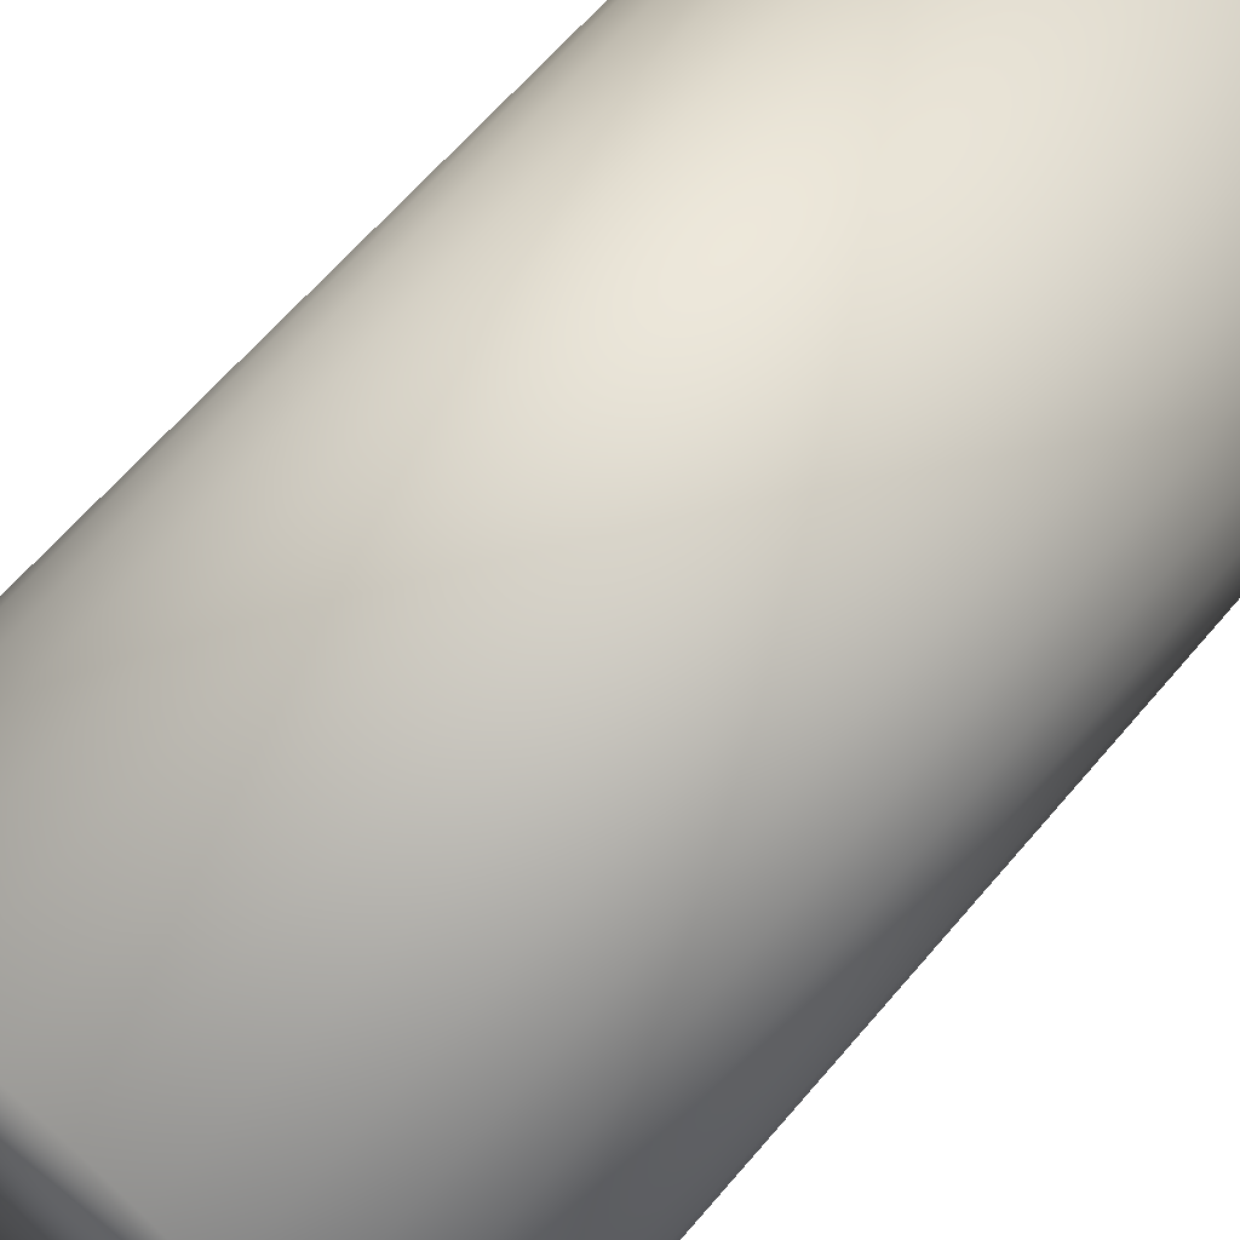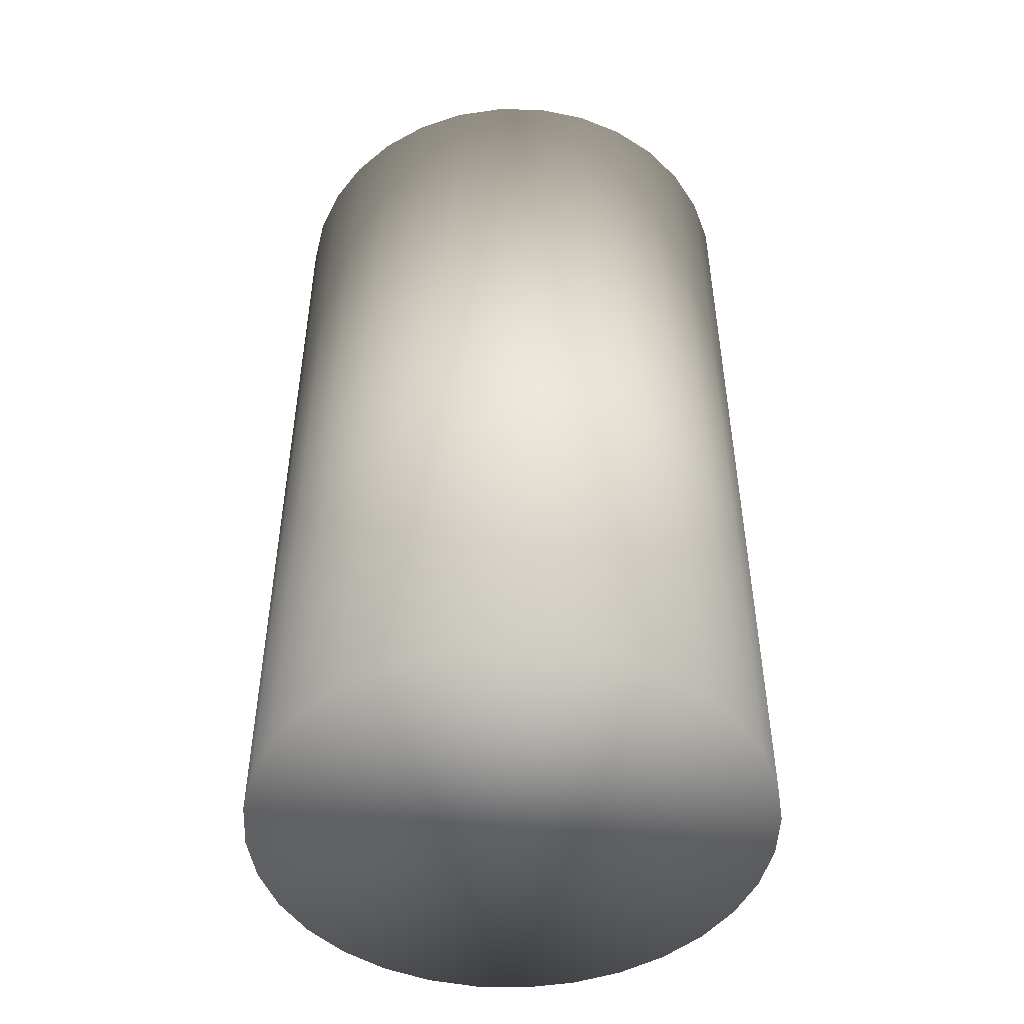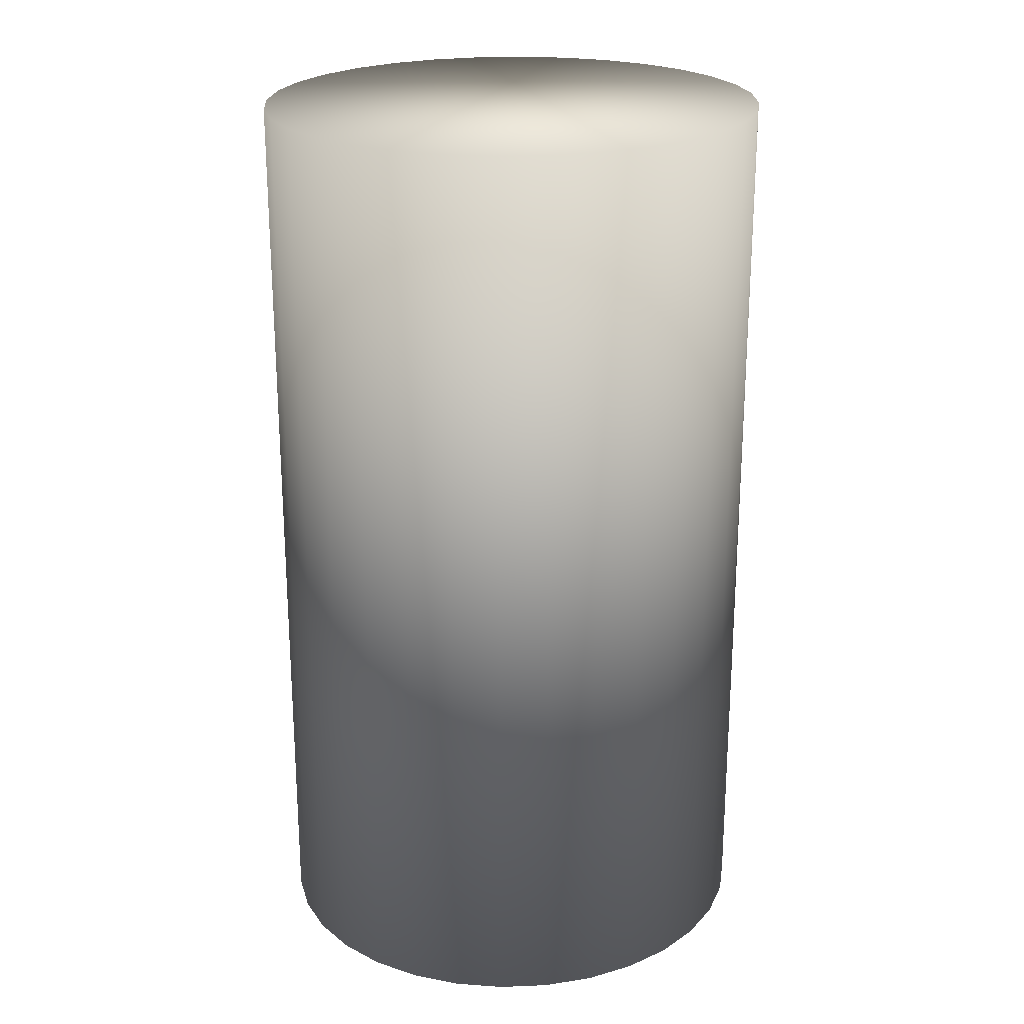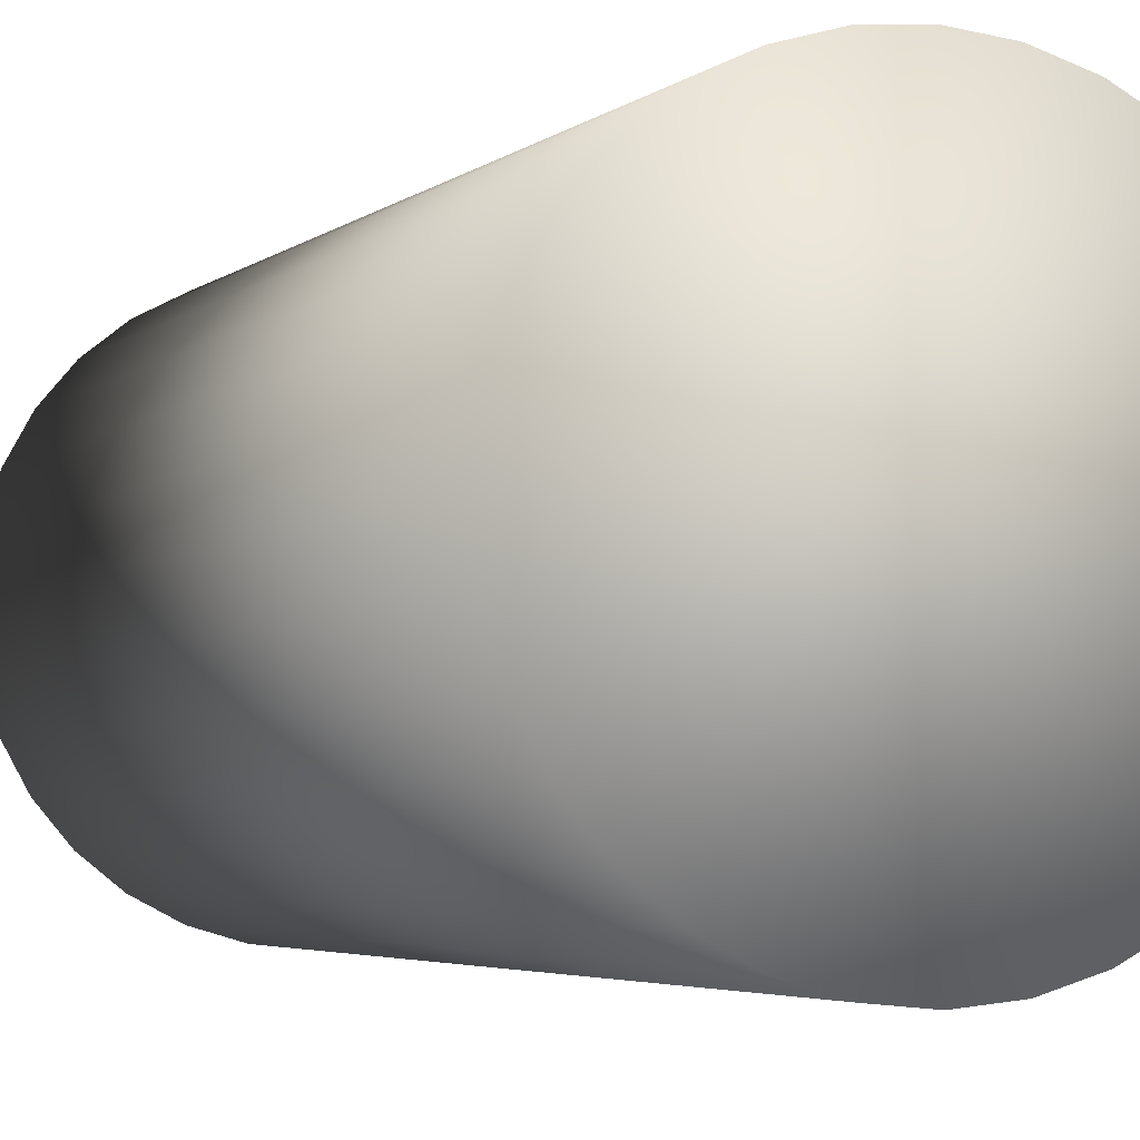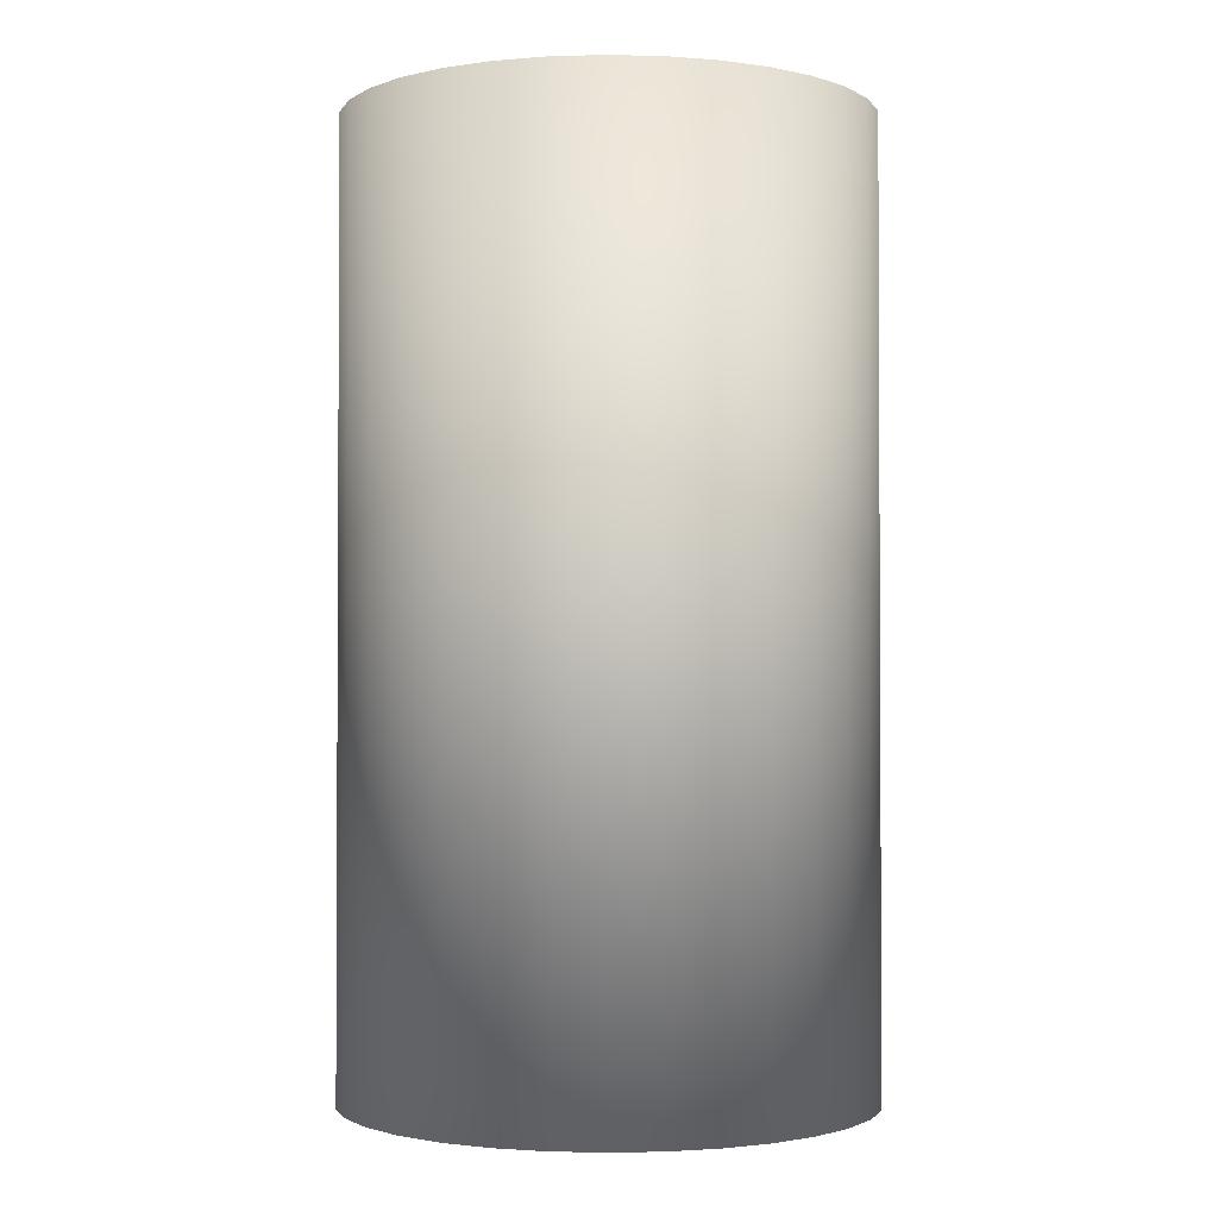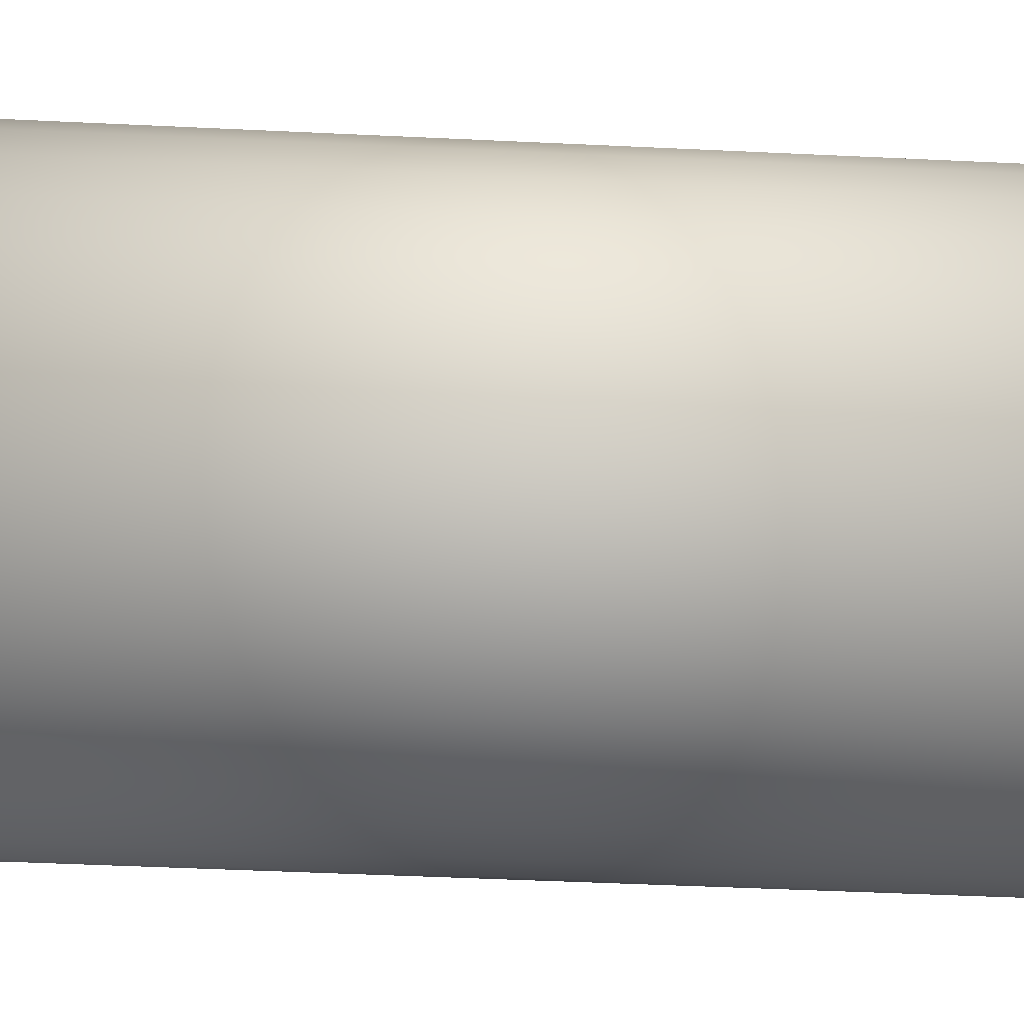
<metadata>
{"format":"obj","ext":"obj","renderer":"f3d","projection":"perspective","resolution":1024,"background":"white","views":[{"elev":65.0,"azim":-139.5,"up":"+Z"},{"elev":-49.0,"azim":-165.2,"up":"+Y"},{"elev":23.1,"azim":-20.4,"up":"+Y"},{"elev":-3.9,"azim":-23.8,"up":"+Z"},{"elev":-1.8,"azim":-179.5,"up":"+Y"},{"elev":-47.0,"azim":86.9,"up":"+Z"}]}
</metadata>
<code>
o Cylinder_Cylinder.003
v -0.4111 -0.1887 -0.9873
v -0.4111 3.426 -0.9873
v -0.216 -0.1887 -0.9686
v -0.216 3.426 -0.9686
v -0.02846 -0.1887 -0.9134
v -0.02846 3.426 -0.9134
v 0.1444 -0.1887 -0.8237
v 0.1444 3.426 -0.8237
v 0.296 -0.1887 -0.7029
v 0.296 3.426 -0.7029
v 0.4203 -0.1887 -0.5558
v 0.4203 3.426 -0.5558
v 0.5127 -0.1887 -0.388
v 0.5127 3.426 -0.388
v 0.5696 -0.1887 -0.2059
v 0.5696 3.426 -0.2059
v 0.5889 -0.1887 -0.01649
v 0.5889 3.426 -0.01649
v 0.5696 -0.1887 0.1729
v 0.5696 3.426 0.1729
v 0.5127 -0.1887 0.355
v 0.5127 3.426 0.355
v 0.4203 -0.1887 0.5228
v 0.4203 3.426 0.5228
v 0.296 -0.1887 0.67
v 0.296 3.426 0.67
v 0.1444 -0.1887 0.7907
v 0.1444 3.426 0.7907
v -0.02846 -0.1887 0.8804
v -0.02846 3.426 0.8804
v -0.216 -0.1887 0.9356
v -0.216 3.426 0.9356
v -0.4111 -0.1887 0.9543
v -0.4111 3.426 0.9543
v -0.6062 -0.1887 0.9356
v -0.6062 3.426 0.9356
v -0.7938 -0.1887 0.8804
v -0.7938 3.426 0.8804
v -0.9667 -0.1887 0.7907
v -0.9667 3.426 0.7907
v -1.118 -0.1887 0.67
v -1.118 3.426 0.67
v -1.243 -0.1887 0.5228
v -1.243 3.426 0.5228
v -1.335 -0.1887 0.355
v -1.335 3.426 0.355
v -1.392 -0.1887 0.1729
v -1.392 3.426 0.1729
v -1.411 -0.1887 -0.01649
v -1.411 3.426 -0.01649
v -1.392 -0.1887 -0.2059
v -1.392 3.426 -0.2059
v -1.335 -0.1887 -0.388
v -1.335 3.426 -0.388
v -1.243 -0.1887 -0.5558
v -1.243 3.426 -0.5558
v -1.118 -0.1887 -0.7029
v -1.118 3.426 -0.7029
v -0.9667 -0.1887 -0.8237
v -0.9667 3.426 -0.8237
v -0.7938 -0.1887 -0.9134
v -0.7938 3.426 -0.9134
v -0.6062 -0.1887 -0.9686
v -0.6062 3.426 -0.9686
f 1 2 4 3
f 3 4 6 5
f 5 6 8 7
f 7 8 10 9
f 9 10 12 11
f 11 12 14 13
f 13 14 16 15
f 15 16 18 17
f 17 18 20 19
f 19 20 22 21
f 21 22 24 23
f 23 24 26 25
f 25 26 28 27
f 27 28 30 29
f 29 30 32 31
f 31 32 34 33
f 33 34 36 35
f 35 36 38 37
f 37 38 40 39
f 39 40 42 41
f 41 42 44 43
f 43 44 46 45
f 45 46 48 47
f 47 48 50 49
f 49 50 52 51
f 51 52 54 53
f 53 54 56 55
f 55 56 58 57
f 57 58 60 59
f 59 60 62 61
f 4 2 64 62 60 58 56 54 52 50 48 46 44 42 40 38 36 34 32 30 28 26 24 22 20 18 16 14 12 10 8 6
f 63 64 2 1
f 61 62 64 63
f 1 3 5 7 9 11 13 15 17 19 21 23 25 27 29 31 33 35 37 39 41 43 45 47 49 51 53 55 57 59 61 63

</code>
